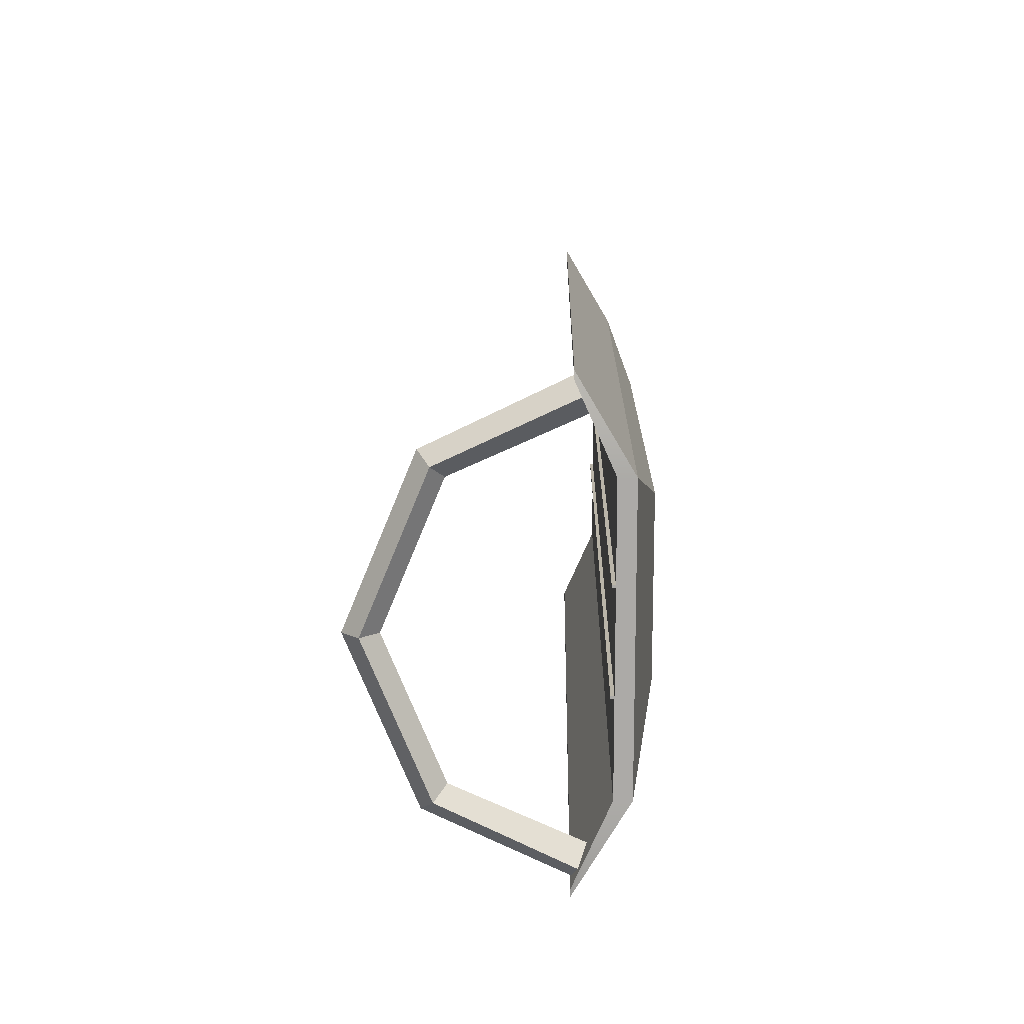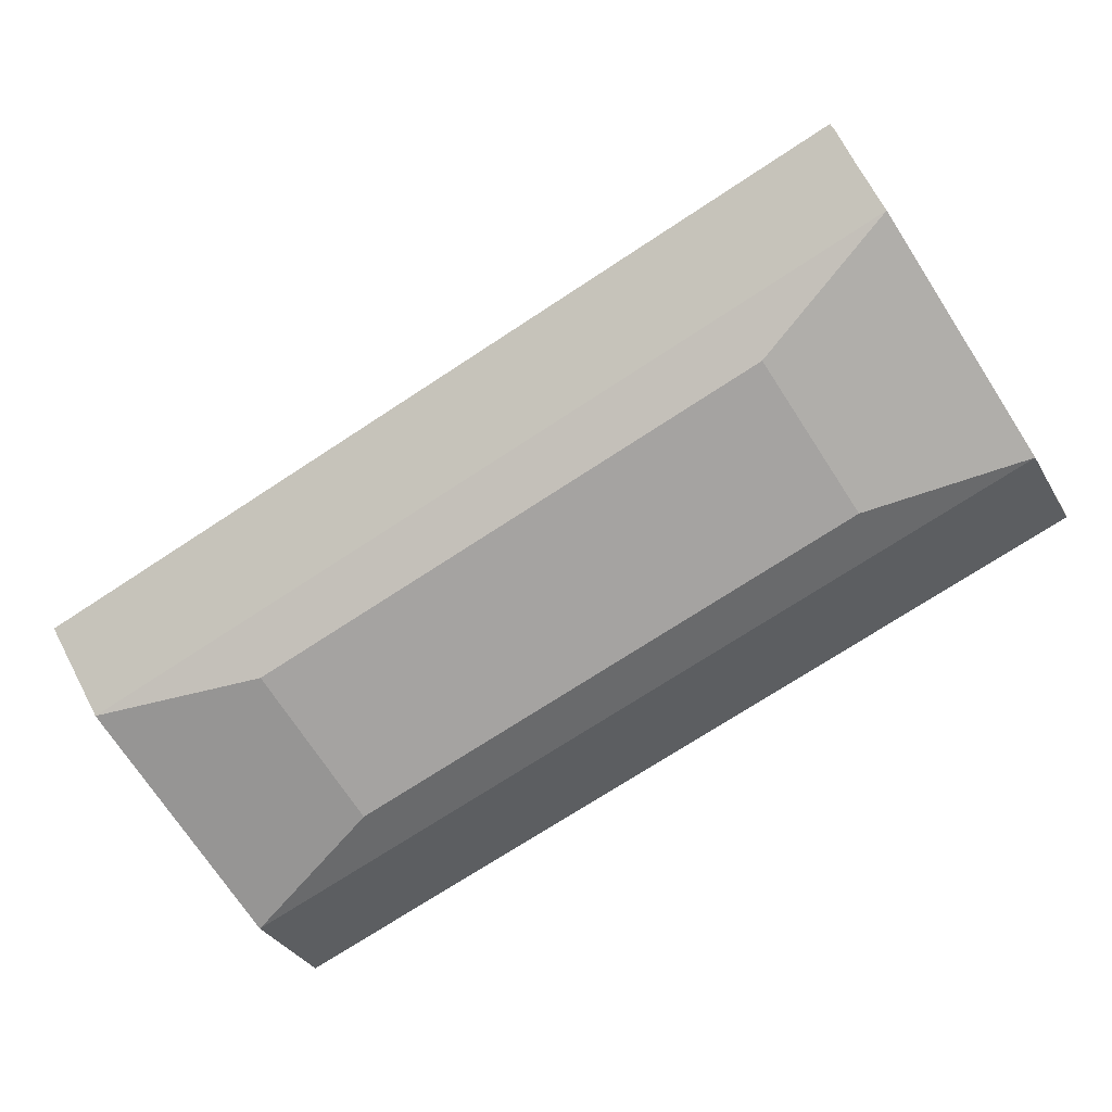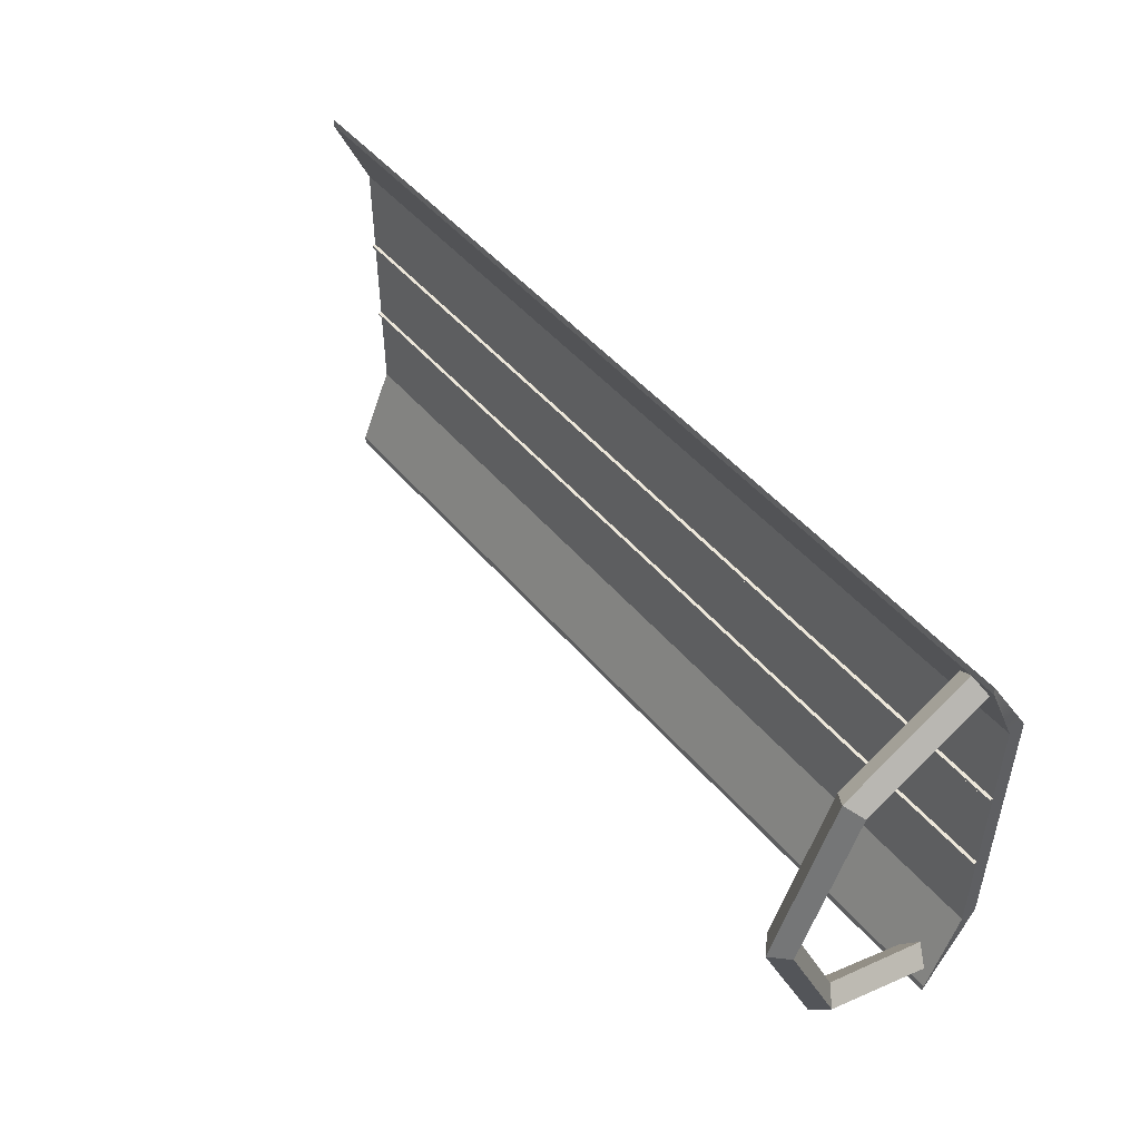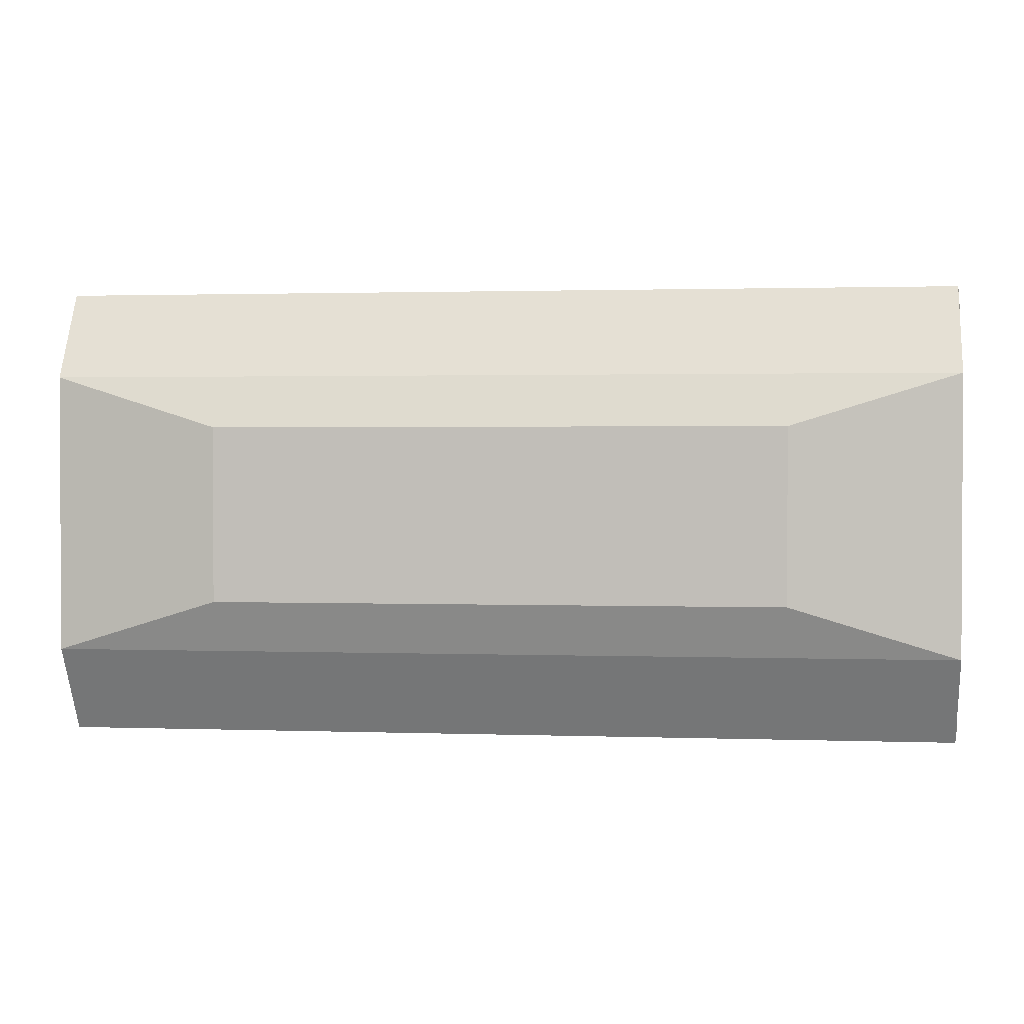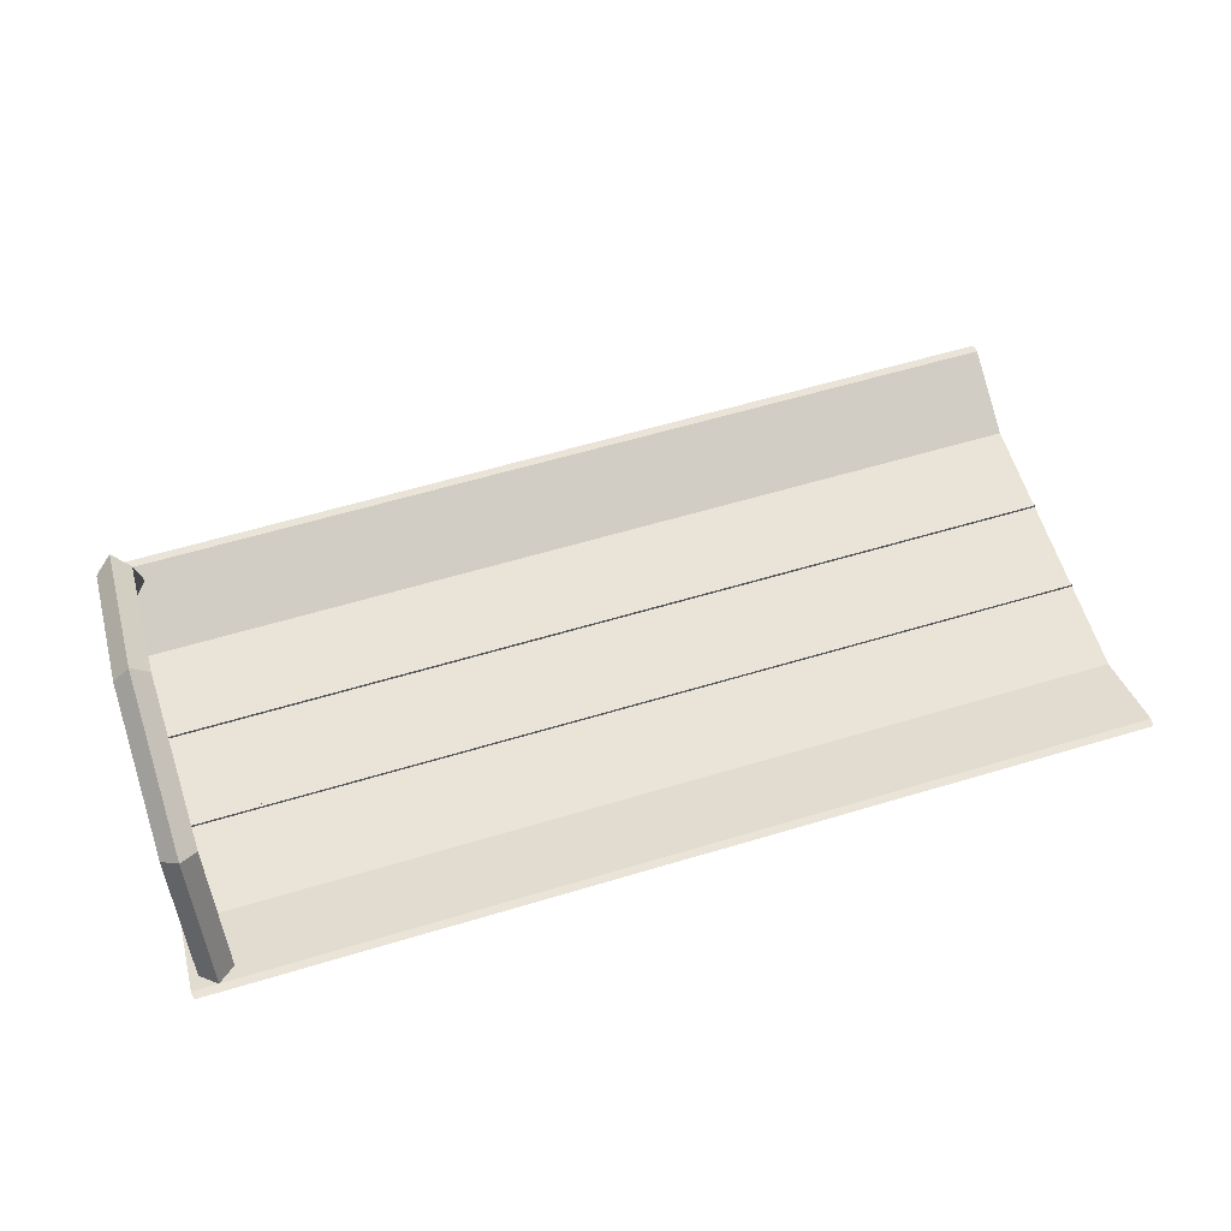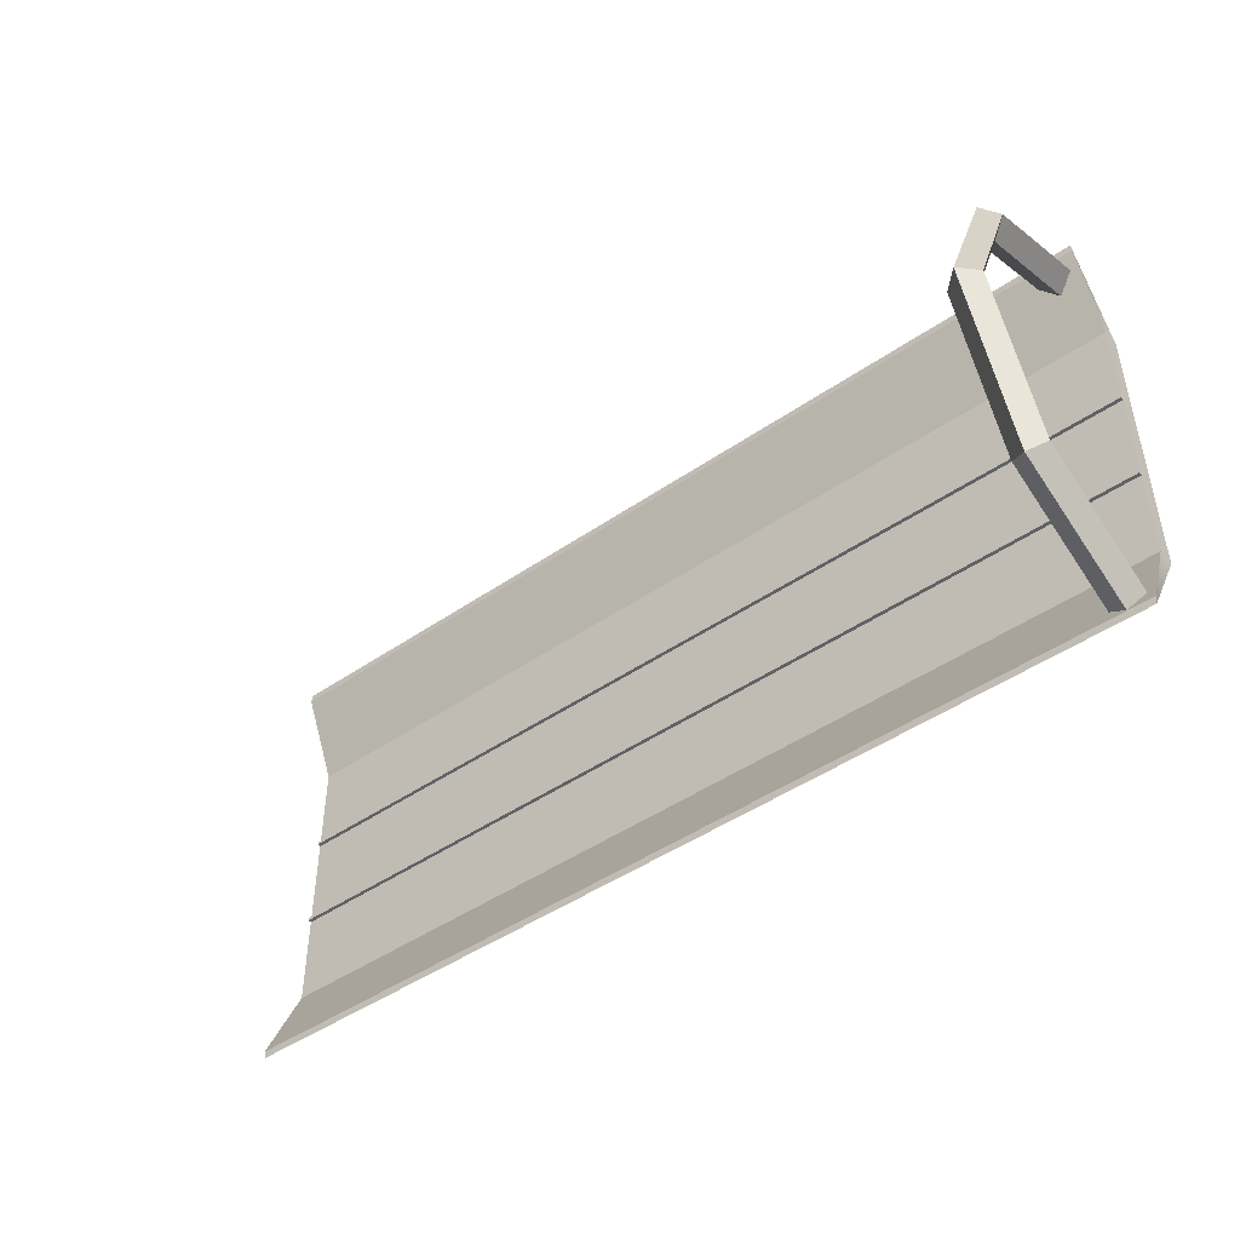
<metadata>
{"format":"obj","ext":"obj","renderer":"f3d","projection":"perspective","resolution":1024,"background":"white","views":[{"elev":13.7,"azim":-88.8,"up":"+Z"},{"elev":-73.1,"azim":33.2,"up":"+Y"},{"elev":48.8,"azim":-128.2,"up":"+Z"},{"elev":1.6,"azim":7.2,"up":"+Z"},{"elev":60.9,"azim":-17.0,"up":"+Y"},{"elev":-46.2,"azim":-141.7,"up":"+Z"}]}
</metadata>
<code>
v 3.141 -0.7126 4.266
v 3.141 -0.7126 1.422
v 3.141 -0.7126 -1.422
v 3.141 -0.7126 -4.266
v 3.141 -0.2045 4.266
v 3.141 -0.2045 1.422
v 3.141 -0.2045 -1.422
v 3.141 -0.2045 -4.266
v -24.6 -0.2045 4.266
v -24.6 -0.2045 1.422
v -24.6 -0.2045 -1.422
v -24.6 -0.2045 -4.266
v -24.6 -0.7126 4.266
v -24.6 -0.7126 1.422
v -24.6 -0.7126 -1.422
v -24.6 -0.7126 -4.266
v -24.6 0.8792 6.953
v 3.141 0.8792 6.953
v 3.174 0.8792 6.716
v -24.64 0.8792 6.716
v -24.6 0.8793 -6.953
v 3.141 0.8793 -6.953
v -24.64 0.8792 -6.716
v 3.174 0.8792 -6.716
v -19.46 -1.423 2.685
v -19.46 -1.423 0.8951
v -1.998 -1.423 0.8951
v -1.998 -1.423 2.685
v -19.46 -1.423 0.8951
v -19.46 -1.423 -0.8951
v -1.998 -1.423 -0.8951
v -1.998 -1.423 0.8951
v -19.46 -1.423 -0.8951
v -19.46 -1.423 -2.685
v -1.998 -1.423 -2.685
v -1.998 -1.423 -0.8951
v 3.141 -0.2045 1.507
v -24.6 -0.2045 1.507
v -24.6 -0.7126 1.507
v -19.46 -1.423 0.9485
v -1.998 -1.423 0.9485
v 3.141 -0.7126 1.507
v 3.141 -0.2045 -1.505
v -24.6 -0.2045 -1.505
v -24.6 -0.7126 -1.505
v -19.46 -1.423 -0.9473
v -1.998 -1.423 -0.9473
v 3.141 -0.7126 -1.505
v 3.141 -0.09894 -1.422
v 3.141 -0.09894 -1.505
v -24.6 -0.09894 -1.505
v -24.6 -0.09894 -1.422
v 3.141 -0.09894 1.507
v 3.141 -0.09894 1.422
v -24.6 -0.09894 1.422
v -24.6 -0.09894 1.507
f 1 42 5
f 5 42 37
f 2 3 6
f 6 3 7
f 3 48 7
f 7 48 43
f 5 37 9
f 9 37 38
f 6 7 10
f 10 7 11
f 49 50 52
f 52 50 51
f 9 38 13
f 13 38 39
f 10 11 14
f 14 11 15
f 11 44 15
f 15 44 45
f 22 21 24
f 24 21 23
f 17 18 20
f 20 18 19
f 13 1 17
f 17 1 18
f 1 5 18
f 18 5 19
f 5 9 19
f 19 9 20
f 13 17 9
f 9 17 20
f 4 16 22
f 22 16 21
f 16 12 21
f 21 12 23
f 12 8 23
f 23 8 24
f 4 22 8
f 8 22 24
f 13 39 25
f 25 39 40
f 14 2 26
f 26 2 27
f 1 28 42
f 42 28 41
f 1 13 28
f 28 13 25
f 14 15 29
f 29 15 30
f 15 3 30
f 30 3 31
f 3 2 31
f 31 2 32
f 2 14 32
f 32 14 29
f 45 46 15
f 15 46 33
f 16 4 34
f 34 4 35
f 48 3 47
f 47 3 36
f 3 15 36
f 36 15 33
f 53 54 56
f 56 54 55
f 39 38 14
f 14 38 10
f 39 14 40
f 40 14 26
f 42 41 2
f 2 41 27
f 37 42 6
f 6 42 2
f 43 8 44
f 44 8 12
f 45 44 16
f 16 44 12
f 46 45 34
f 34 45 16
f 4 48 35
f 35 48 47
f 43 48 8
f 8 48 4
f 7 43 49
f 49 43 50
f 43 44 50
f 50 44 51
f 44 11 51
f 51 11 52
f 11 7 52
f 52 7 49
f 37 6 53
f 53 6 54
f 6 10 54
f 54 10 55
f 10 38 55
f 55 38 56
f 38 37 56
f 56 37 53
f 26 27 40
f 27 41 40
f 40 41 25
f 41 28 25
f 30 31 29
f 29 31 32
f 34 35 46
f 36 33 47
f 33 46 47
f 46 35 47
v -23.87 4.107 -4.107
v -23.87 5.809 0
v -23.87 4.107 4.107
v -23.87 0.3294 5.809
v -23.87 0.2903 -5.809
v -23.37 4.461 -4.461
v -23.37 6.309 0
v -23.37 4.461 4.461
v -23.37 0.5307 6.309
v -23.37 0.6103 -6.309
v -23.87 4.814 -4.814
v -23.87 6.809 -0
v -23.87 4.814 4.814
v -23.87 0.8238 6.741
v -23.87 0.7968 -6.707
v -24.37 4.461 -4.461
v -24.37 6.309 -0
v -24.37 4.461 4.461
v -24.37 0.5307 6.309
v -24.37 0.6103 -6.309
f 58 57 62 63
f 59 58 63 64
f 60 59 64 65
f 57 61 66 62
f 63 62 67 68
f 64 63 68 69
f 65 64 69 70
f 62 66 71 67
f 68 67 72 73
f 69 68 73 74
f 70 69 74 75
f 67 71 76 72
f 73 72 57 58
f 74 73 58 59
f 75 74 59 60
f 72 76 61 57

</code>
